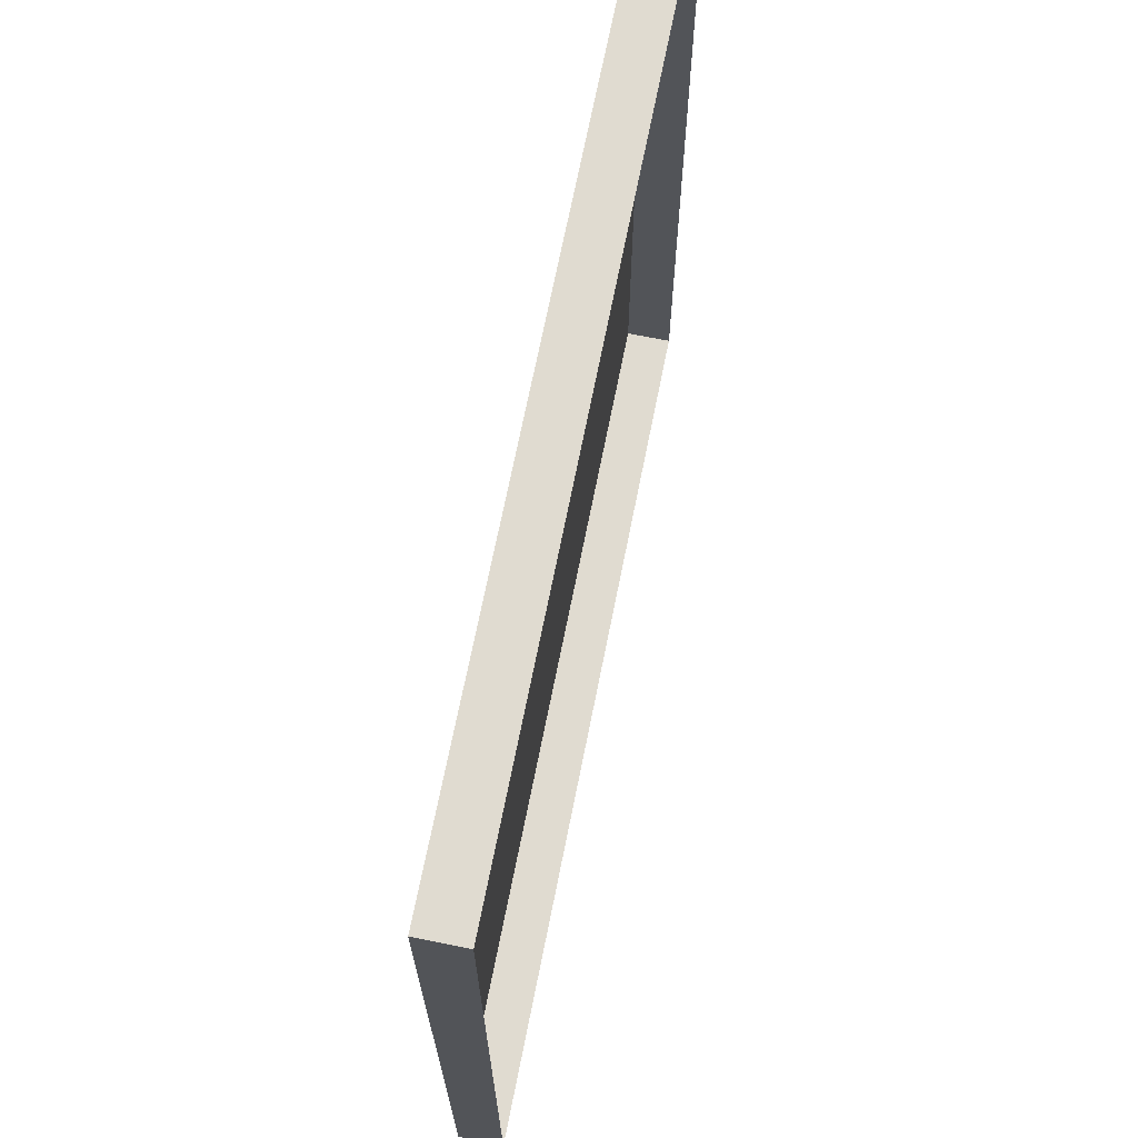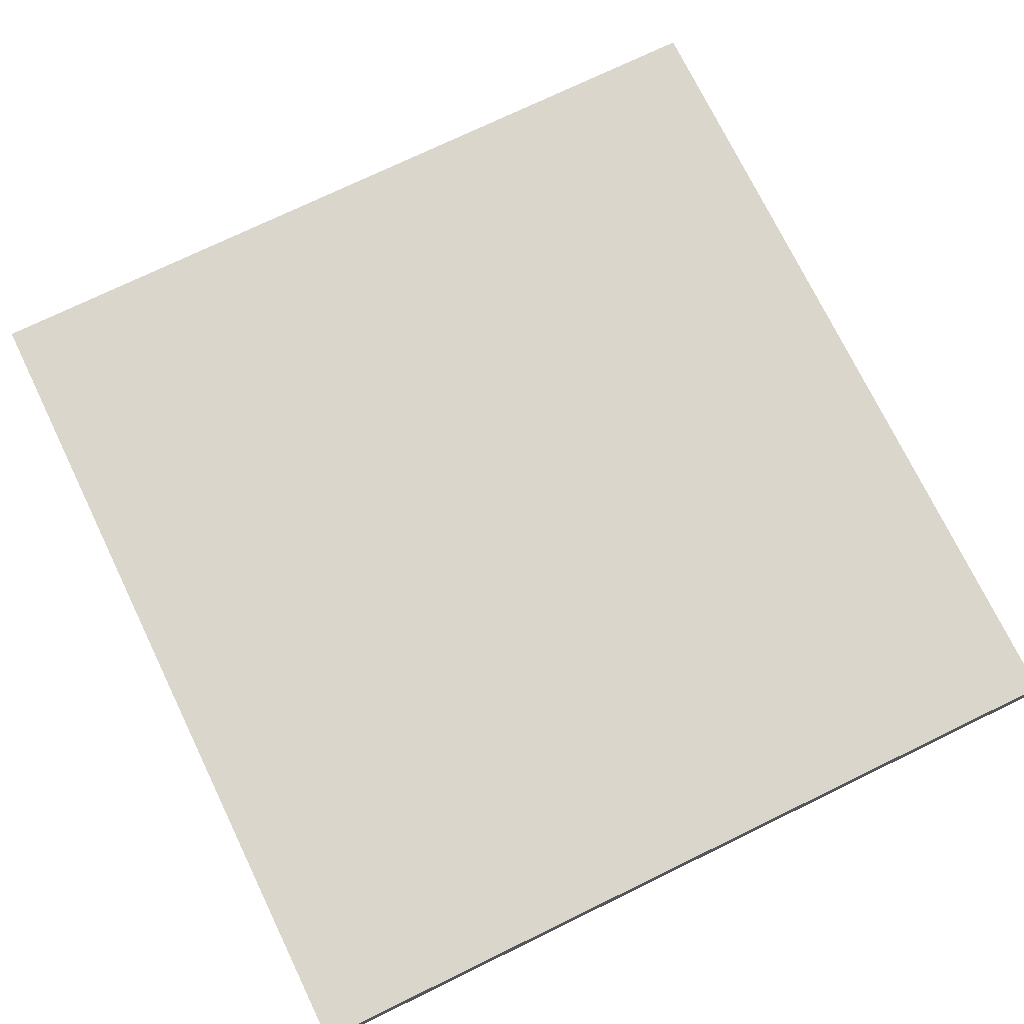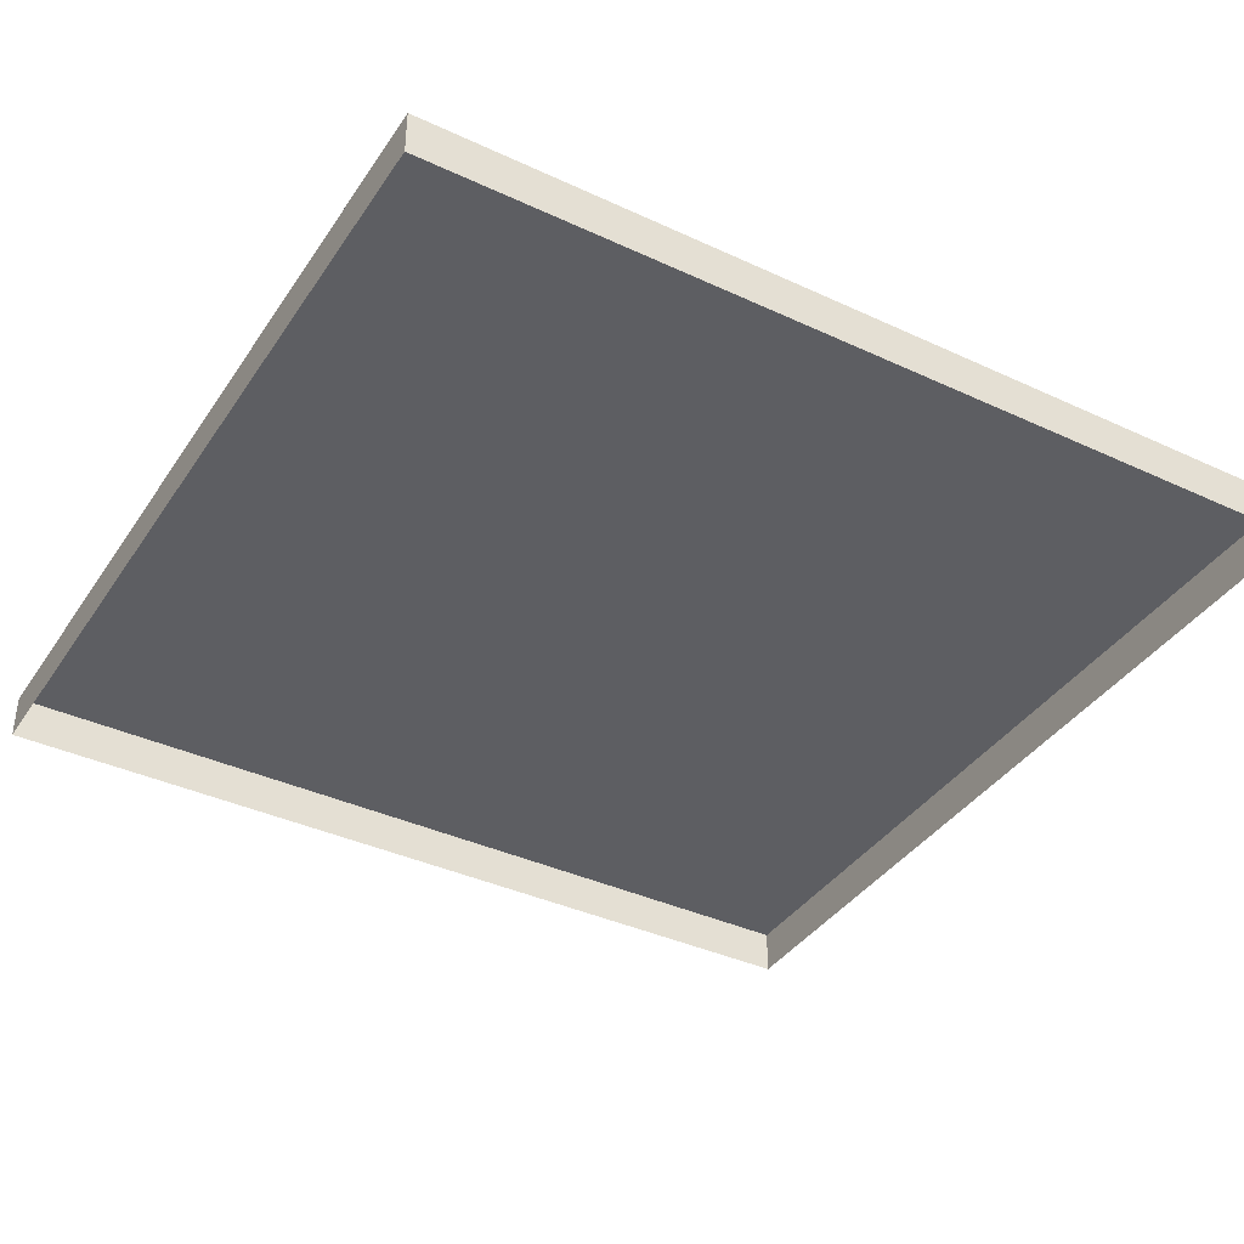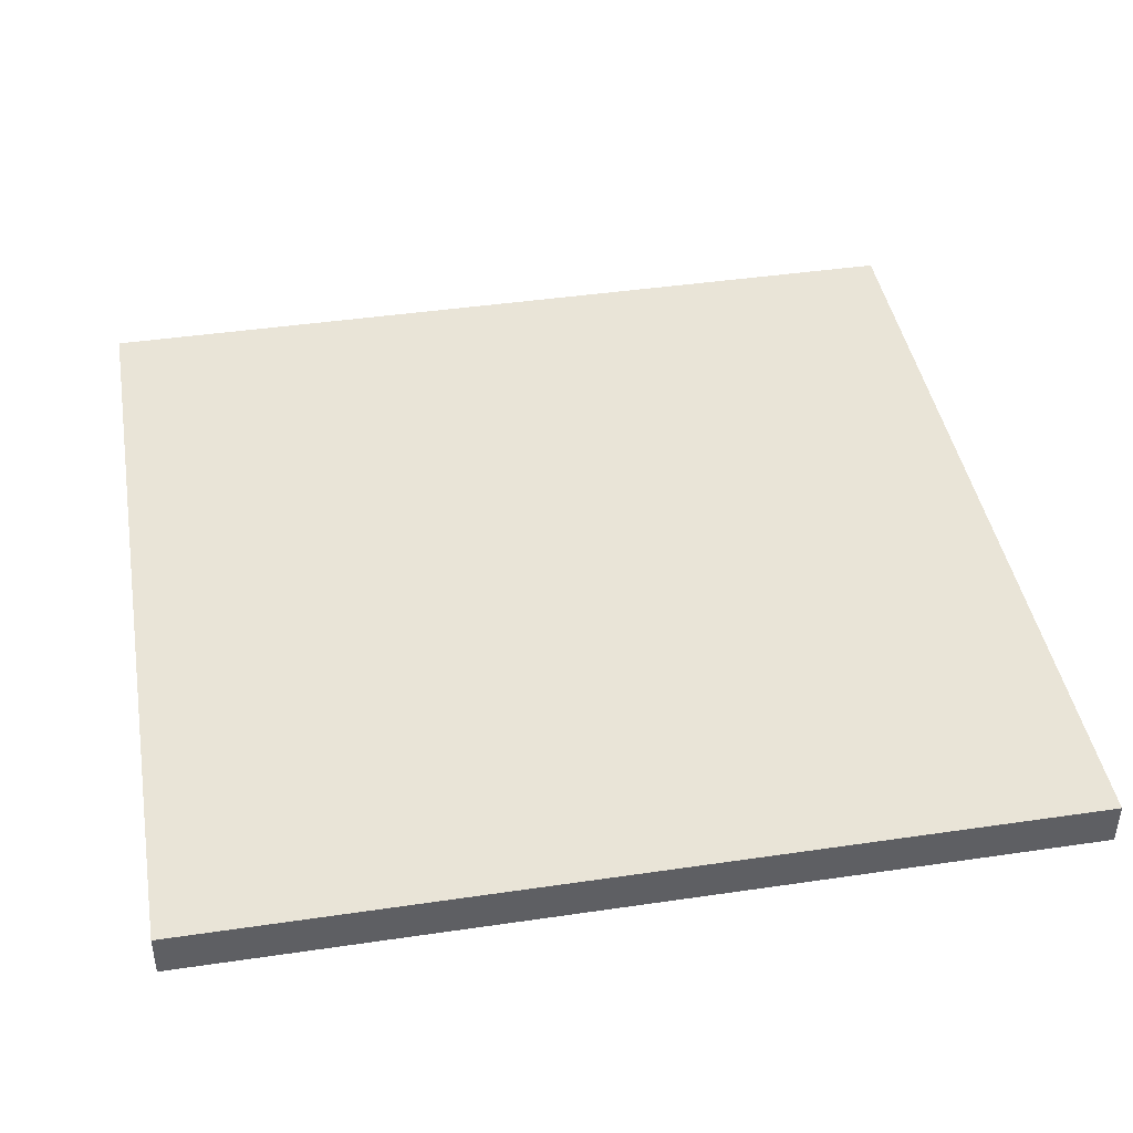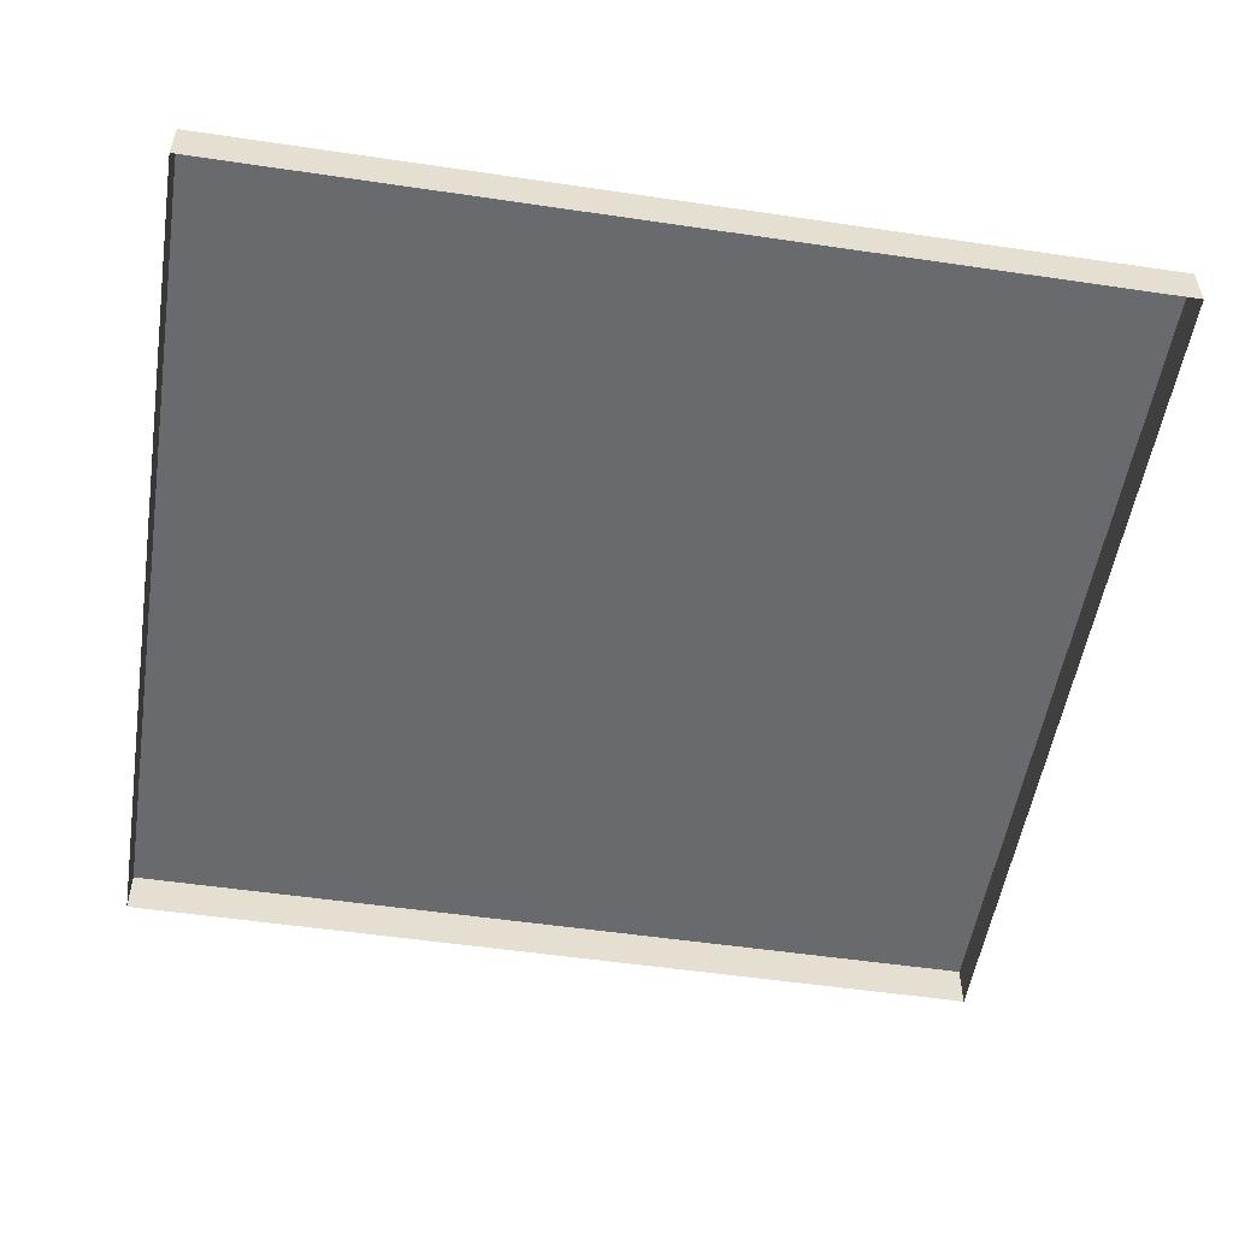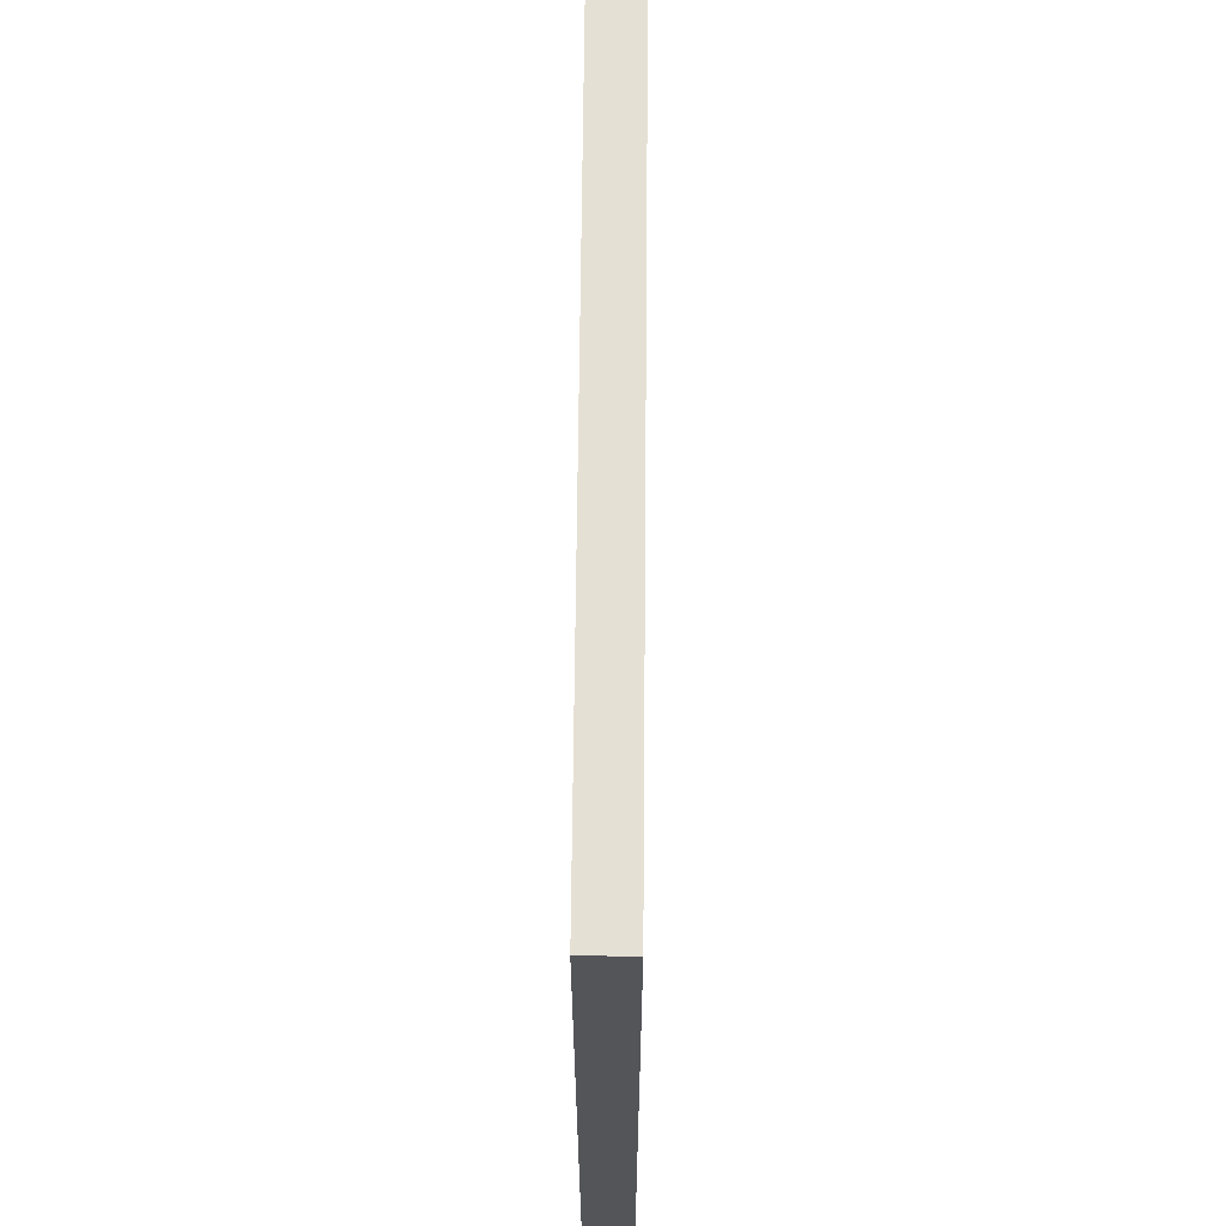
<metadata>
{"format":"obj","ext":"obj","renderer":"f3d","projection":"perspective","resolution":1024,"background":"white","views":[{"elev":70.0,"azim":101.3,"up":"+Y"},{"elev":73.9,"azim":-25.9,"up":"+Z"},{"elev":-38.6,"azim":59.7,"up":"+Z"},{"elev":42.9,"azim":-99.9,"up":"+Z"},{"elev":-53.0,"azim":81.0,"up":"+Z"},{"elev":65.3,"azim":-89.5,"up":"+Y"}]}
</metadata>
<code>
g pb_Mesh182142
v 0 2.997 1.221e-06
v 0 2.997 0.15
v 0 0 0.15
v 0 0 1.221e-06
v 0 2.997 1.221e-06
v 2.928 2.997 1.306e-06
v 2.928 2.997 0.15
v 0 2.997 0.15
v 0 0 0.15
v 2.928 -1.863e-09 0.15
v 2.928 0 1.306e-06
v 0 0 1.221e-06
v 2.928 2.997 0.15
v 2.928 -1.863e-09 0.15
v 0 0 0.15
v 0 2.997 0.15
v 2.928 2.997 1.306e-06
v 2.928 0 1.306e-06
v 2.928 -1.863e-09 0.15
v 2.928 2.997 0.15
g pb_Mesh182142_0
f 3 2 1
f 4 3 1
f 7 6 5
f 8 7 5
f 11 10 9
f 12 11 9
f 15 14 13
f 16 15 13
f 19 18 17
f 20 19 17

</code>
